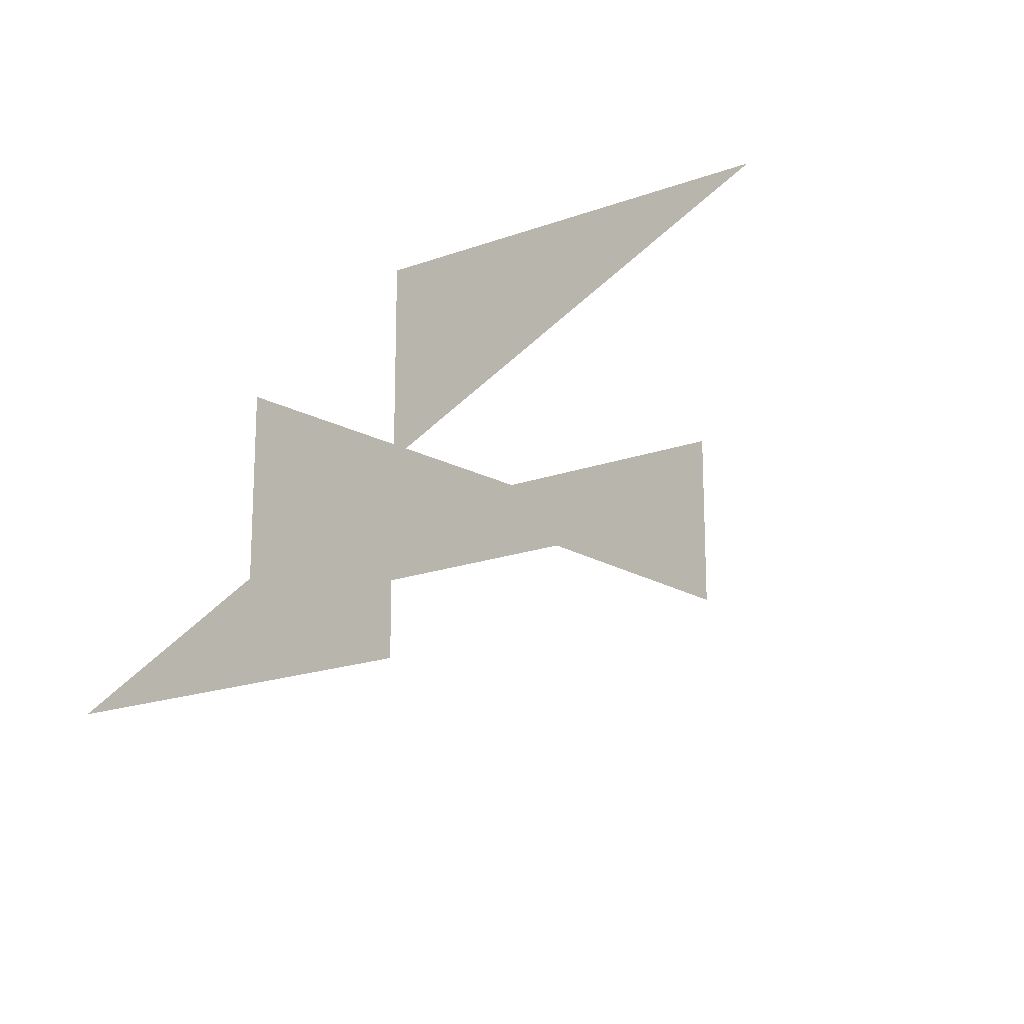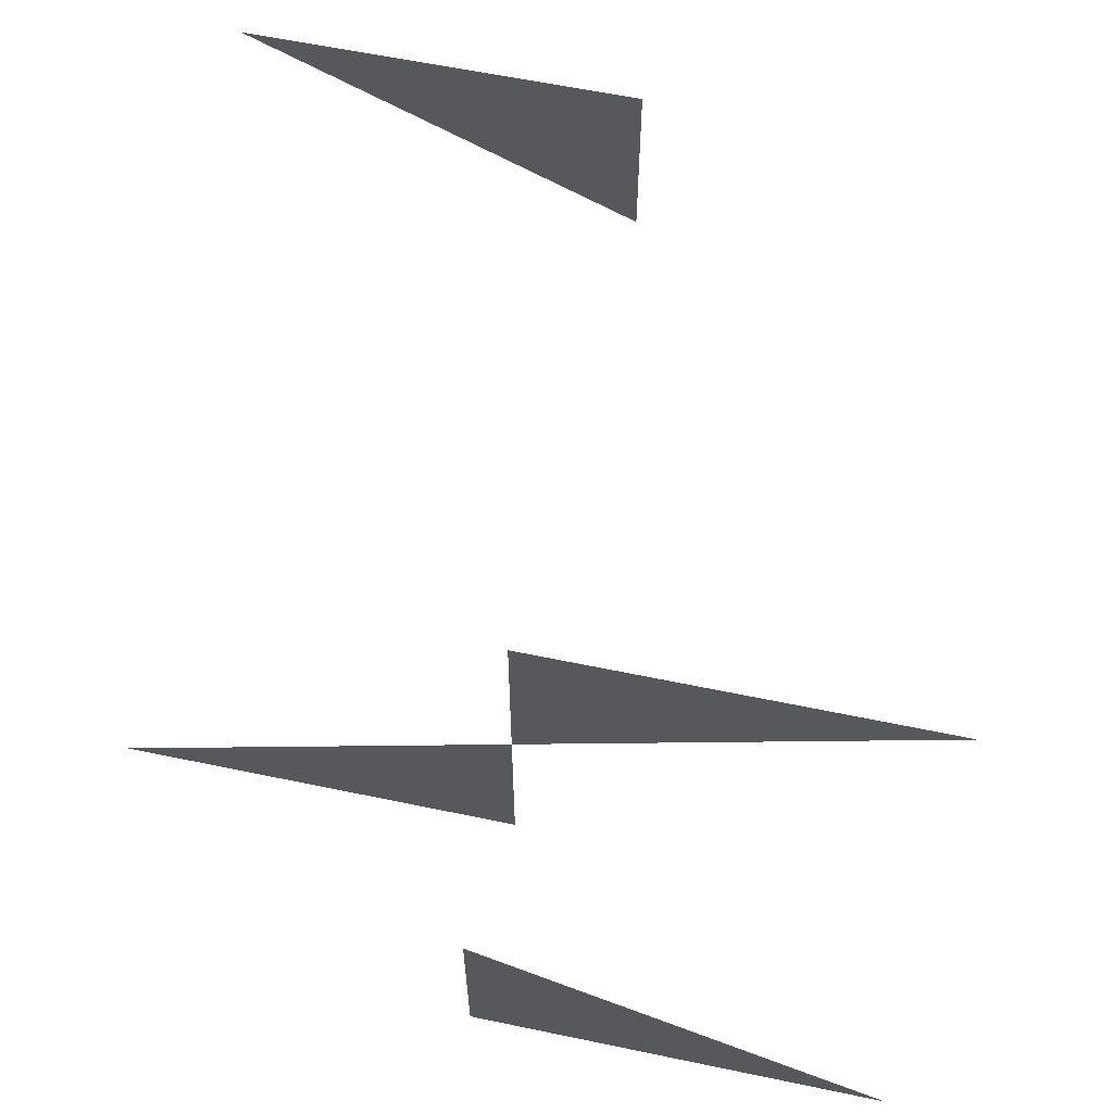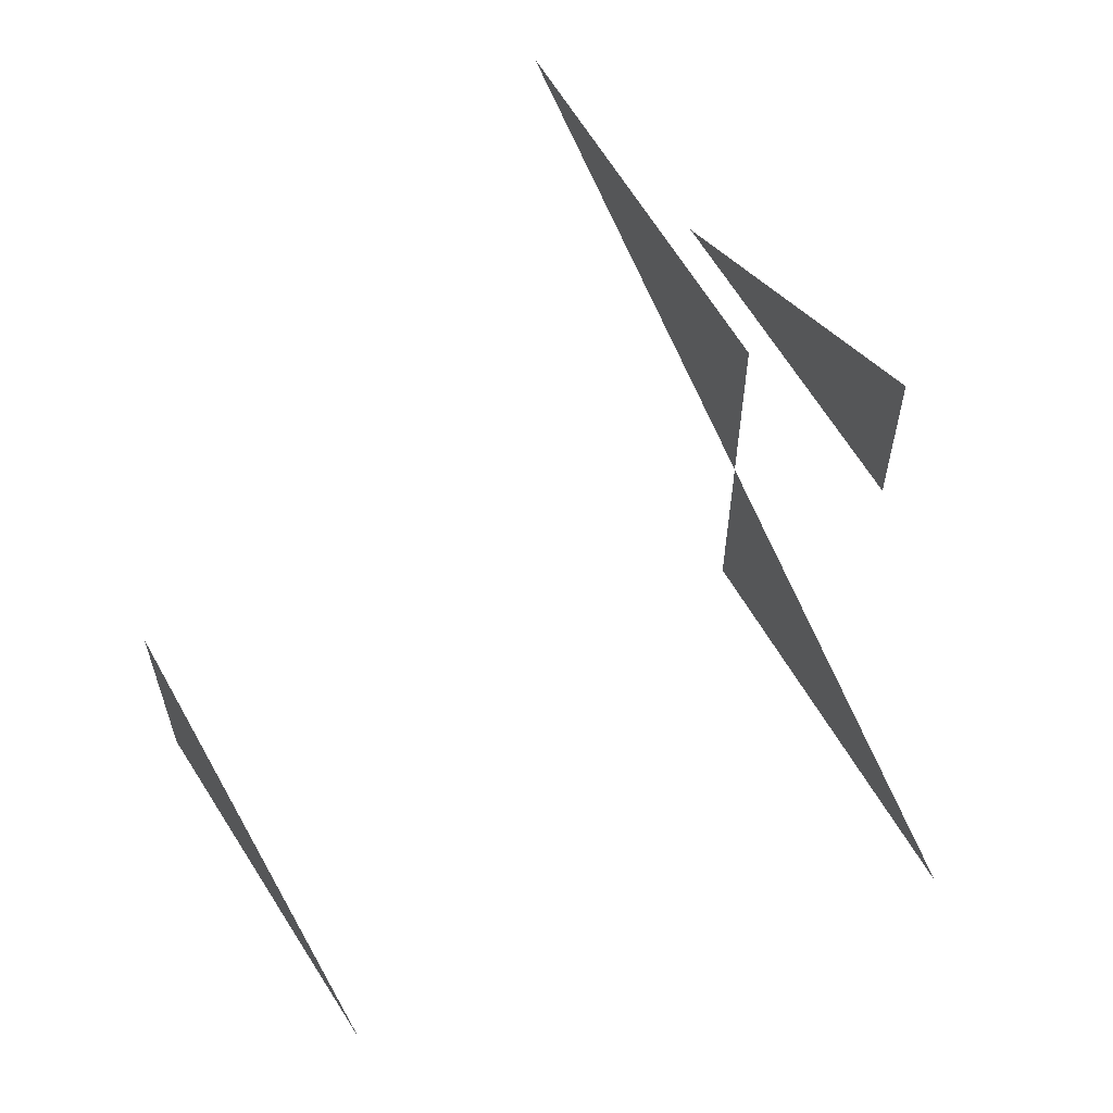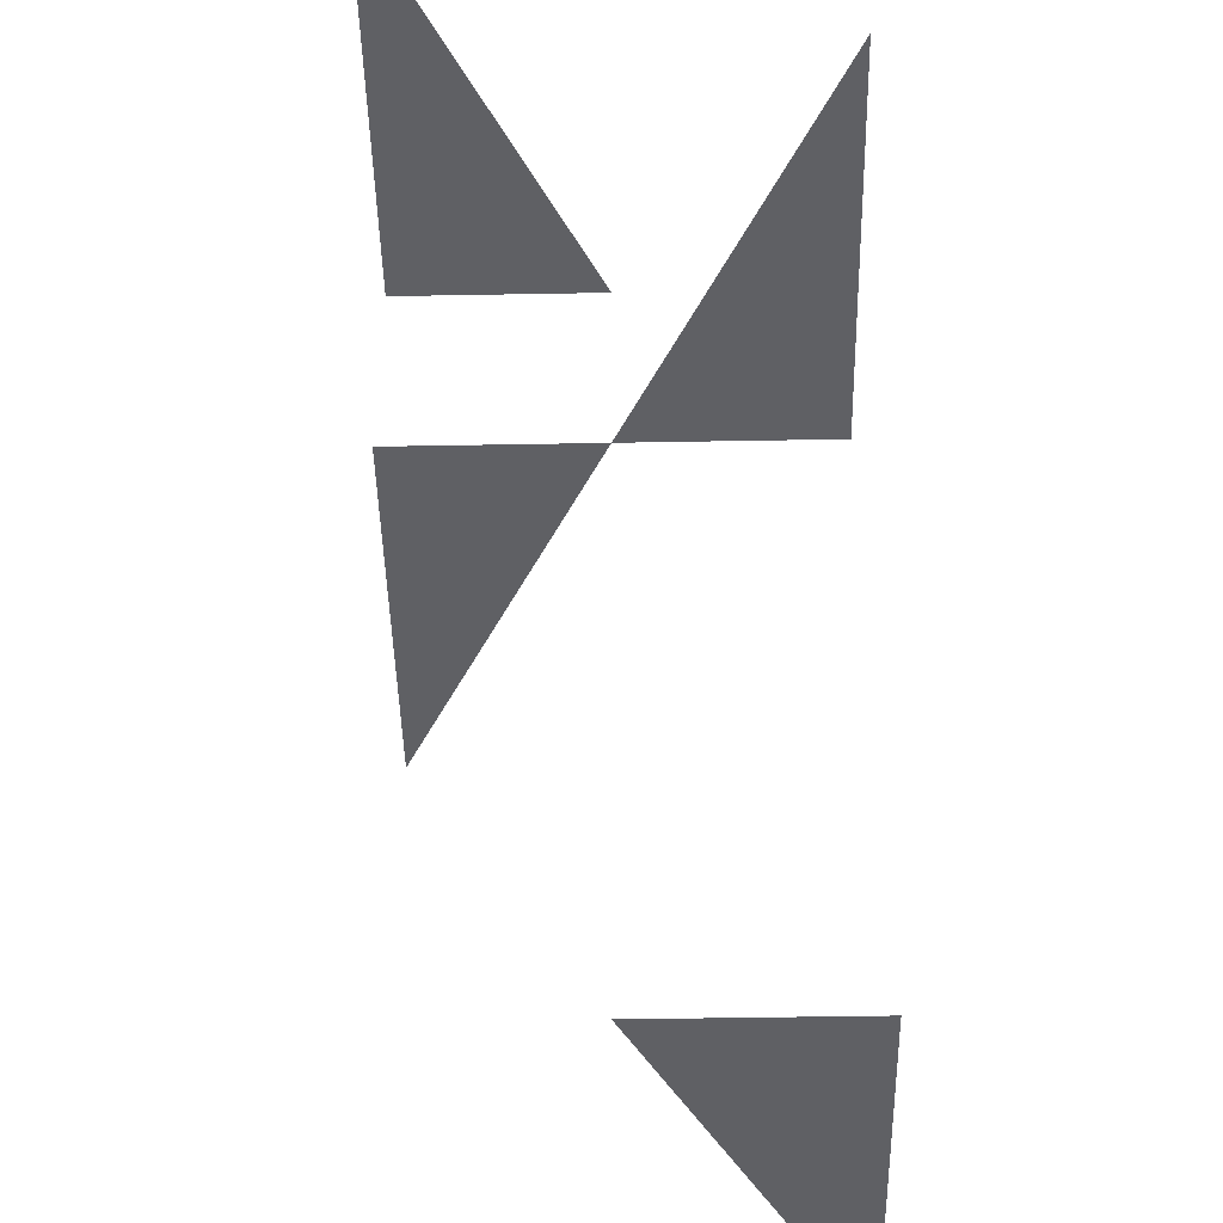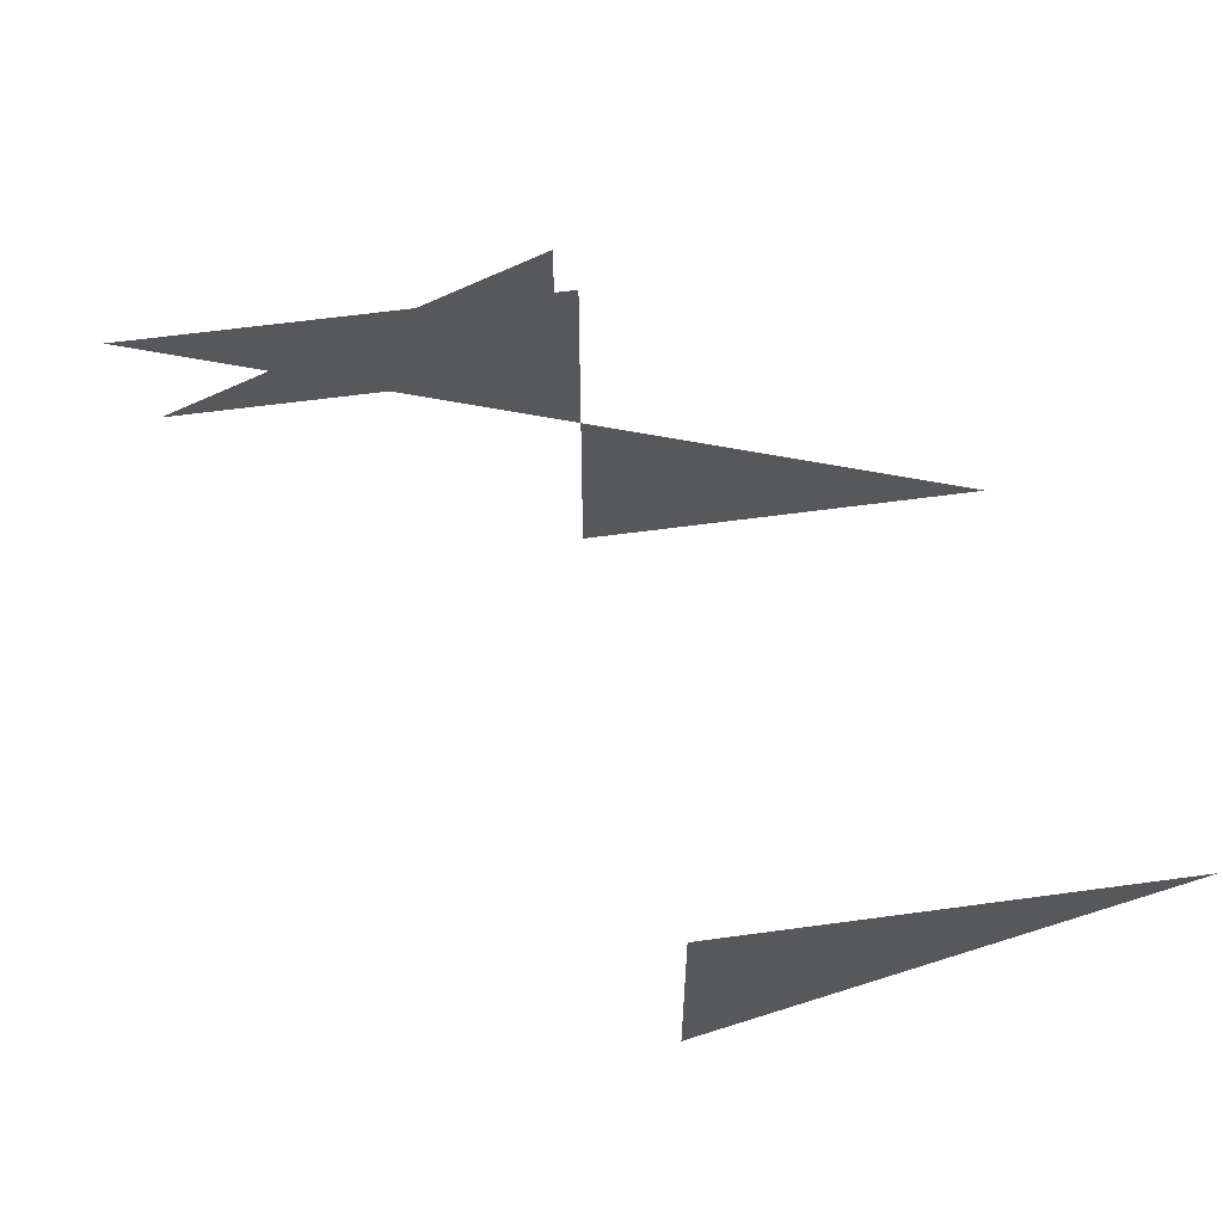
<metadata>
{"format":"obj","ext":"obj","renderer":"f3d","projection":"perspective","resolution":1024,"background":"white","views":[{"elev":-18.5,"azim":35.1,"up":"+Y"},{"elev":62.1,"azim":11.9,"up":"+Y"},{"elev":60.2,"azim":-119.3,"up":"+Y"},{"elev":-45.2,"azim":91.2,"up":"+Z"},{"elev":59.9,"azim":172.0,"up":"+Y"}]}
</metadata>
<code>
v -2  0  0
v  0  0  0
v  0  1  0
f -3 -2 -1
v  0  0  1
v  2  0  1
v  0  1  1
f -3 -2 -1
v  0  1  0
v  2  2  0
v  0  2  0
f -3 -2 -1
v  0  1 -3
v  0  2 -3
v -2  2 -3
f -3 -2 -1

</code>
